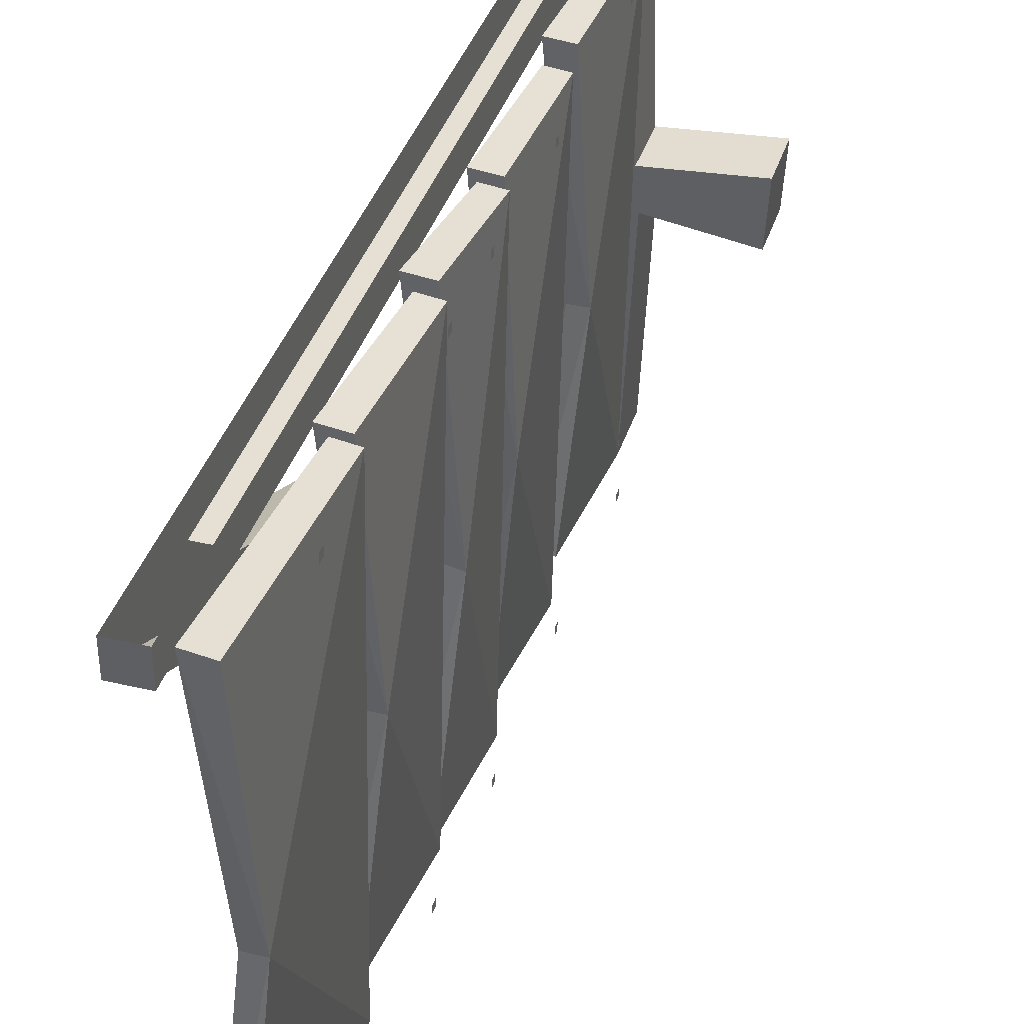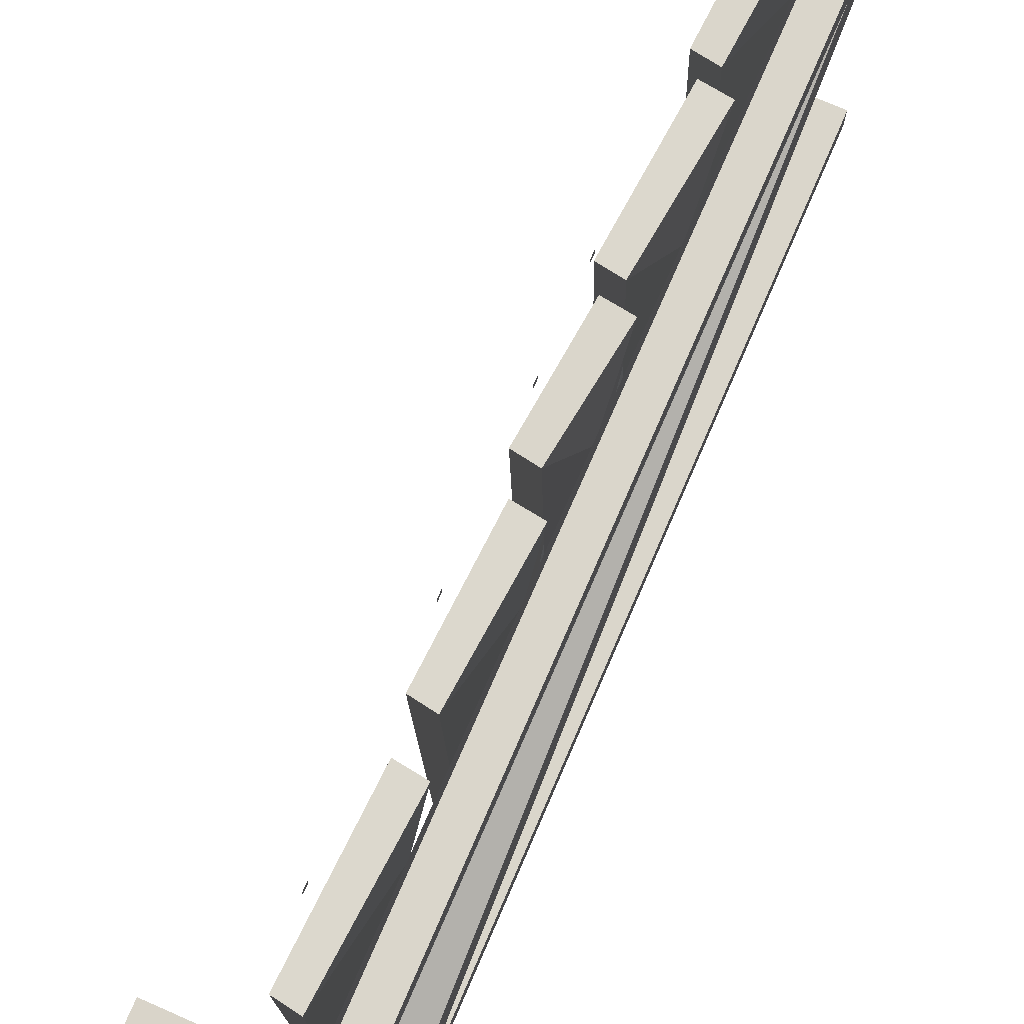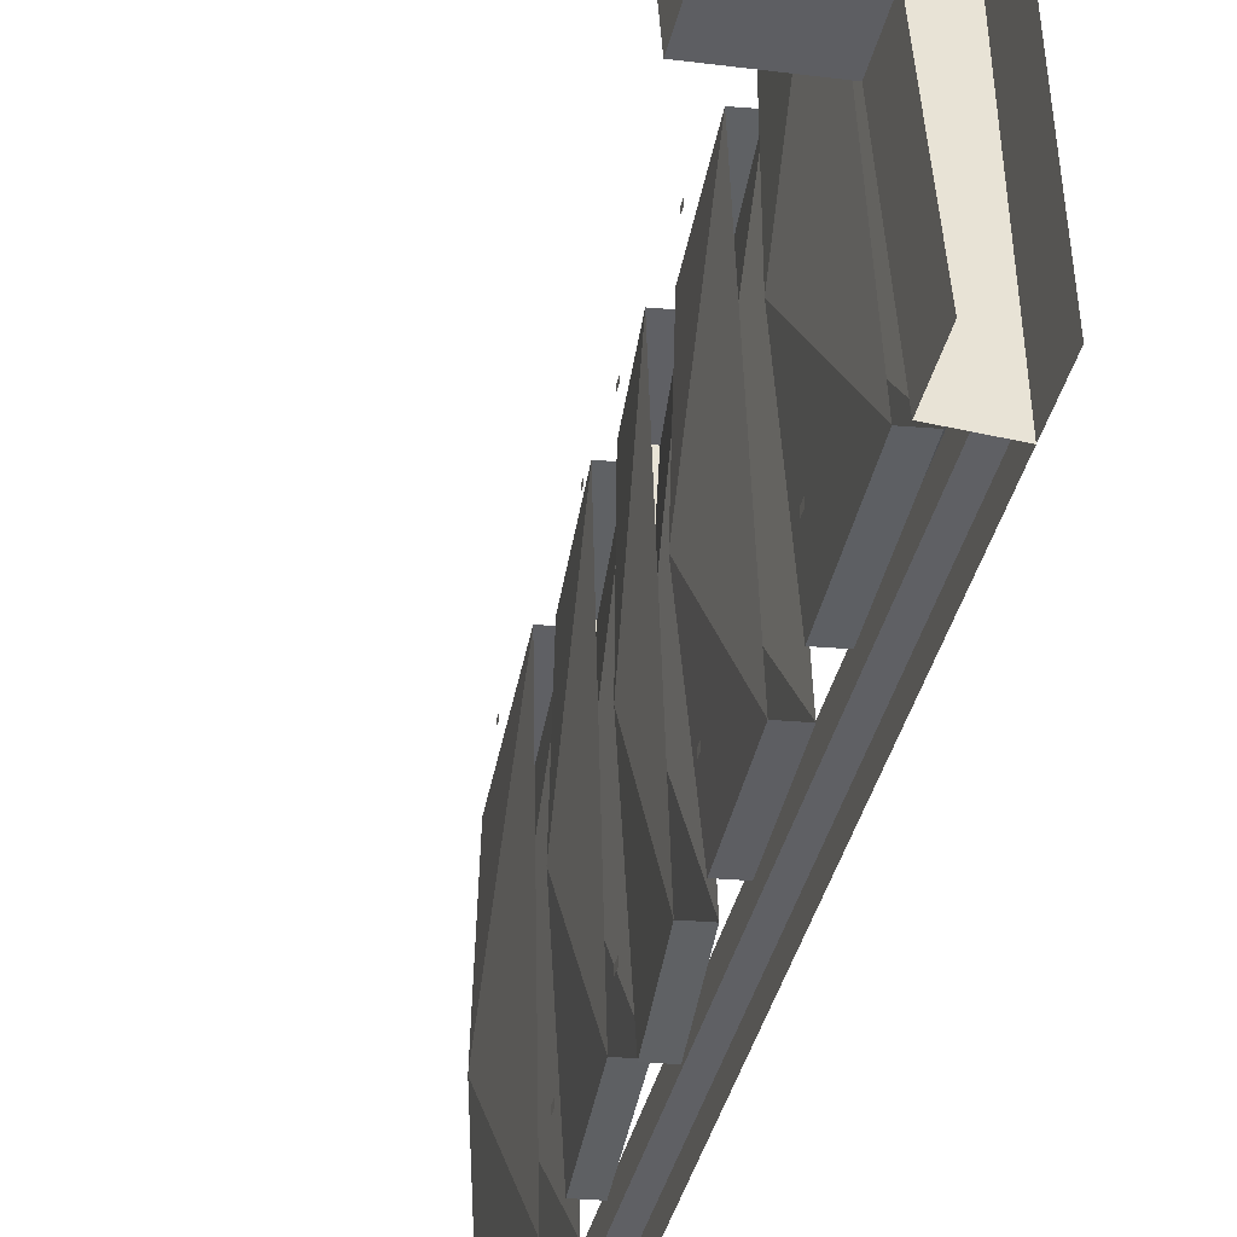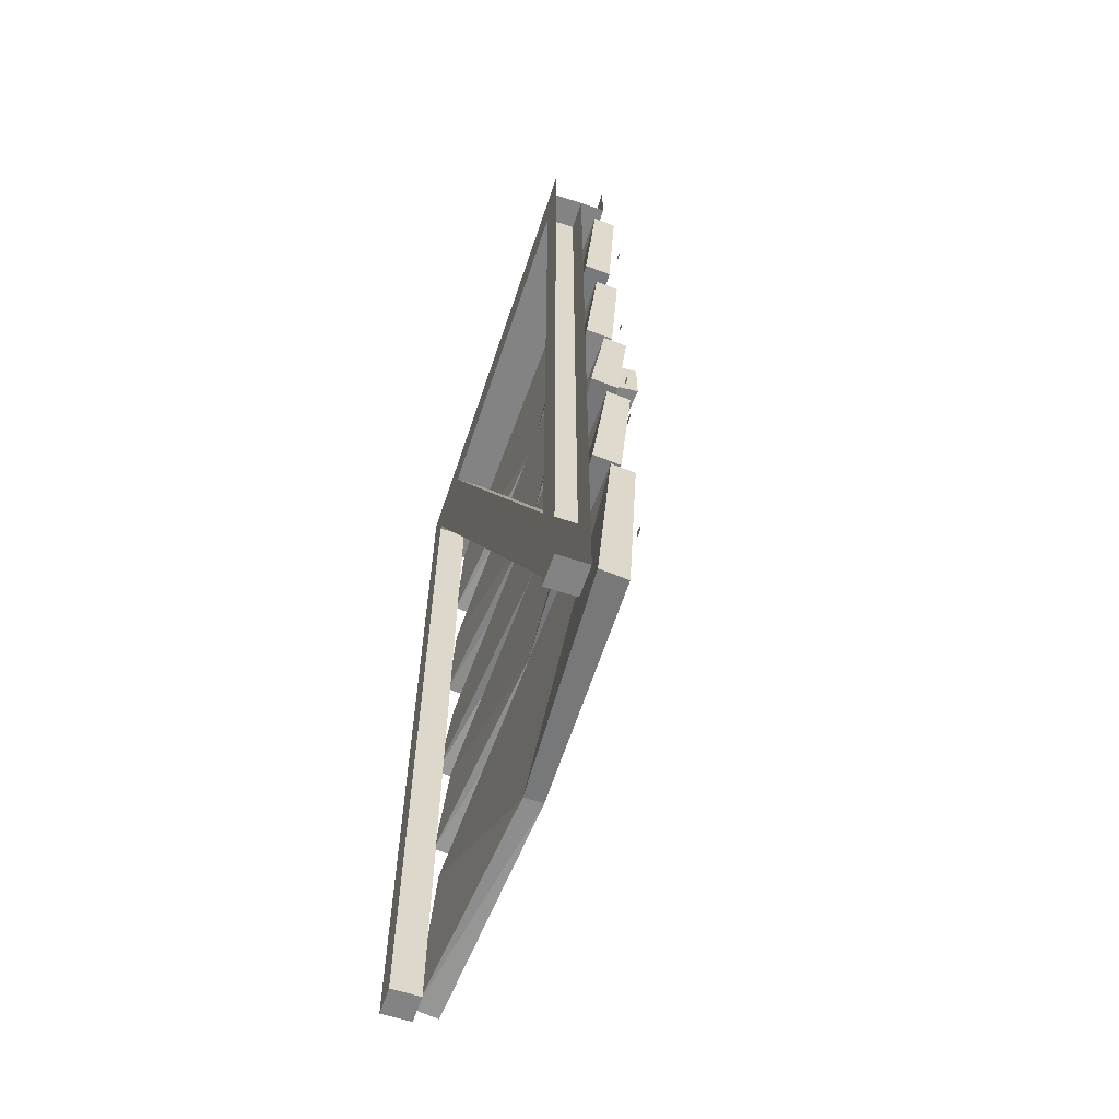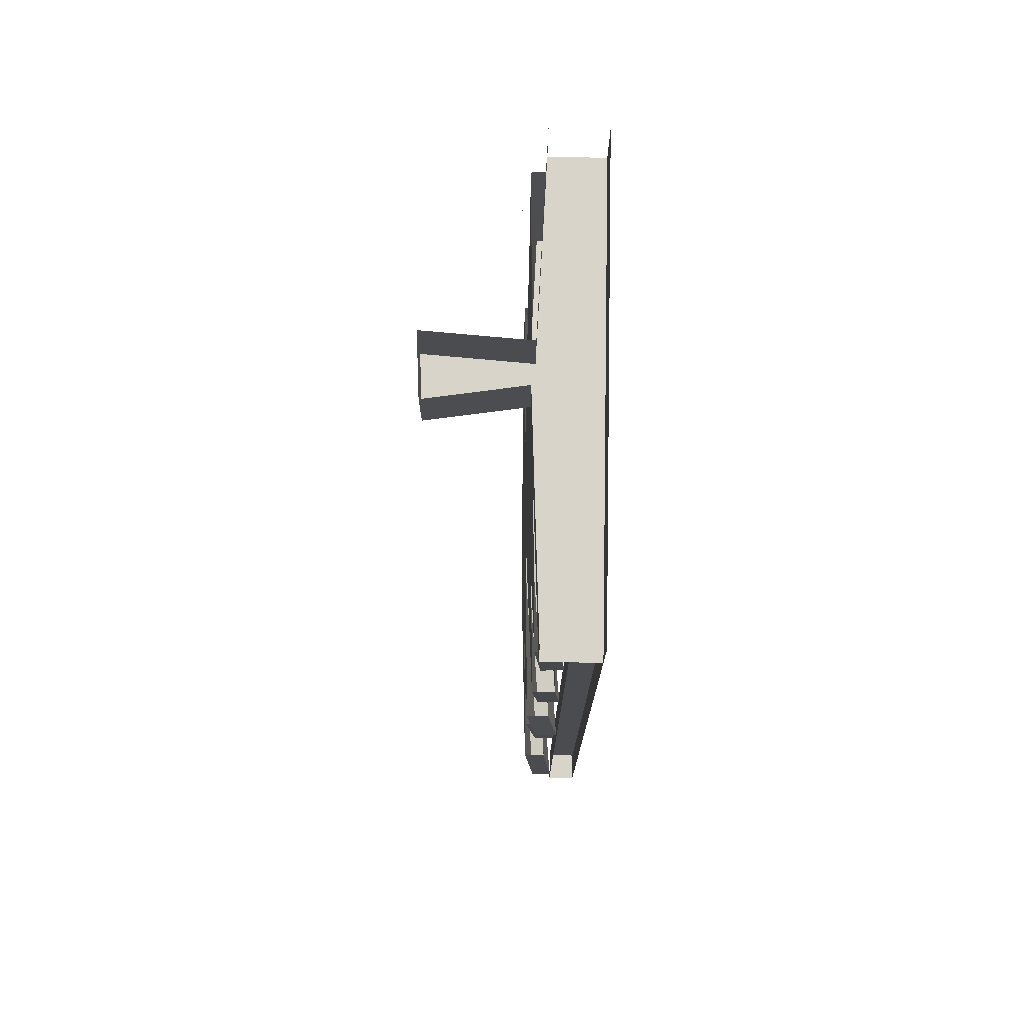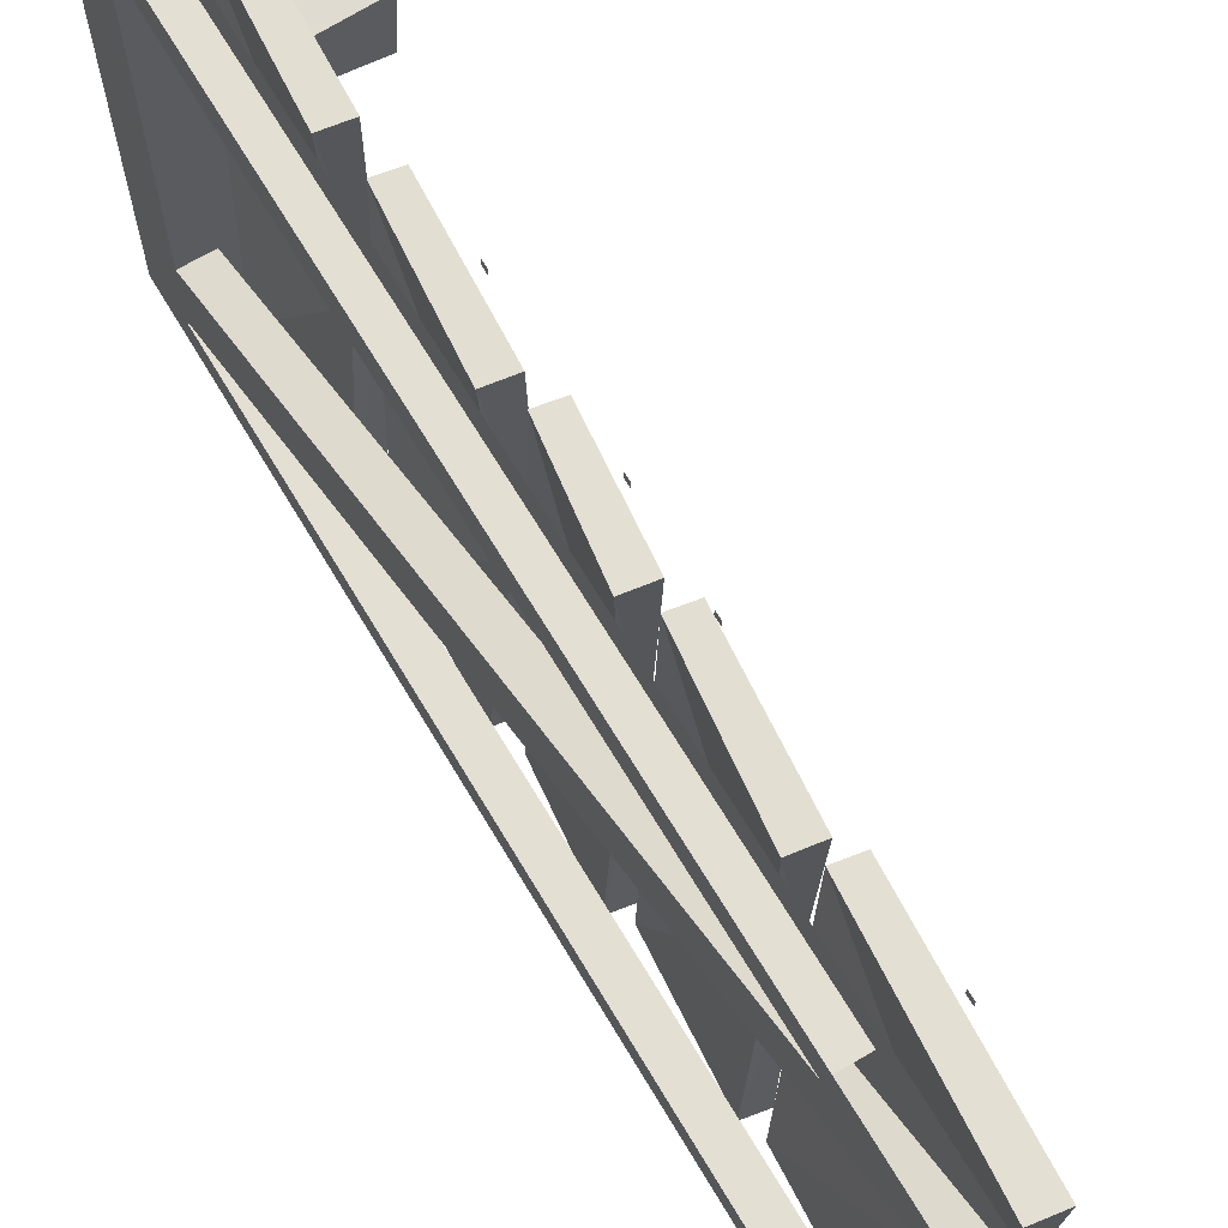
<metadata>
{"format":"obj","ext":"obj","renderer":"f3d","projection":"perspective","resolution":1024,"background":"white","views":[{"elev":38.2,"azim":16.8,"up":"+Z"},{"elev":74.0,"azim":-156.6,"up":"+Z"},{"elev":-44.1,"azim":165.3,"up":"+Z"},{"elev":-61.0,"azim":-18.5,"up":"+Y"},{"elev":74.8,"azim":-178.8,"up":"+Y"},{"elev":66.6,"azim":-30.7,"up":"+Z"}]}
</metadata>
<code>
v -0.4375 -1.875 0.5
v -0.5 -1.875 0.5
v -0.5 -1.875 0.4375
v -0.4375 -1.875 0.4375
v -0.4375 -0.125 0.4375
v -0.4375 -0.125 0.5
v -0.5 -0.125 0.5
v -0.5 -0.125 0.4375
v -0.5 -1.844 0.4375
v -0.4375 -1.844 0.4375
v -0.5 -0.125 -0.4297
v -0.4375 -0.125 -0.4297
v -0.4375 -1.625 0.4375
v -0.4375 -0.125 -0.2891
v -0.5 -1.625 0.4375
v -0.3828 -0.125 -0.5
v -0.3594 -0.125 -0.01562
v -0.5 -0.125 -0.5
v -0.5 0 0.5
v -0.5 0 -0.5
v -0.1562 -0.125 -0.04688
v -0.1484 -0.125 0.08594
v -0.3672 -0.125 0.07031
v -0.3828 -0.125 0.5
v -0.3672 0 0.07031
v -0.3828 0 0.5
v -0.3828 0 -0.5
v -0.3594 0 -0.01562
v -0.1484 0 0.08594
v -0.1562 0 -0.04688
v -0.3359 -1.648 -0.4609
v -0.3359 -1.648 -0.4766
v -0.3359 -1.633 -0.4766
v -0.3359 -1.633 -0.4609
v -0.3359 -1.641 0.4688
v -0.3359 -1.641 0.4531
v -0.3359 -1.625 0.4531
v -0.3359 -1.625 0.4688
v -0.3359 -1.172 0.4609
v -0.3359 -1.172 0.4453
v -0.3359 -1.156 0.4453
v -0.3359 -1.156 0.4609
v -0.3359 -1.281 -0.4375
v -0.3359 -1.281 -0.4531
v -0.3359 -1.266 -0.4531
v -0.3359 -1.266 -0.4375
v -0.4141 -0.8672 -0.4844
v -0.4375 -1.102 -0.4922
v -0.3906 -1.07 0
v -0.3906 -0.875 0.4844
v -0.4219 -1.102 0.4844
v -0.3438 -0.8828 0.4844
v -0.3672 -1.109 0.4844
v -0.3516 -1.062 -0.01562
v -0.3672 -0.875 -0.4844
v -0.3906 -1.109 -0.4922
v -0.4219 -0.5469 -0.4844
v -0.4375 -0.8203 -0.4609
v -0.3906 -0.8203 0
v -0.3984 -0.5469 0.4766
v -0.4219 -0.8203 0.4688
v -0.3516 -0.5547 0.4766
v -0.3672 -0.8281 0.4688
v -0.3516 -0.8203 0
v -0.375 -0.5547 -0.4844
v -0.3906 -0.8281 -0.4609
v -0.4219 -0.1484 -0.4766
v -0.4375 -0.4688 -0.4531
v -0.3906 -0.4375 0.007812
v -0.3984 -0.1562 0.4844
v -0.4219 -0.4688 0.4766
v -0.3516 -0.1641 0.4844
v -0.3672 -0.4766 0.4766
v -0.3516 -0.4375 0.007812
v -0.375 -0.1562 -0.4766
v -0.3906 -0.4766 -0.4531
v -0.5 -1.875 -0.4375
v -0.4375 -1.875 -0.4375
v -0.4375 -0.125 -0.4375
v -0.5 -0.125 -0.4375
v -0.5 -1.875 -0.5
v -0.4375 -1.875 -0.5
v -0.4375 -0.125 -0.5
v -0.5 -0.125 -0.2891
v -0.4141 -1.453 -0.4922
v -0.4375 -1.852 -0.4922
v -0.3906 -1.82 0
v -0.3906 -1.453 0.4844
v -0.4219 -1.852 0.4844
v -0.3438 -1.461 0.4844
v -0.3672 -1.859 0.4844
v -0.3516 -1.82 0
v -0.3672 -1.461 -0.4922
v -0.3906 -1.859 -0.4922
v -0.4141 -1.141 -0.4609
v -0.4375 -1.422 -0.4531
v -0.3906 -1.391 0.007812
v -0.3906 -1.141 0.4844
v -0.4219 -1.422 0.4766
v -0.3438 -1.148 0.4844
v -0.3672 -1.43 0.4766
v -0.3516 -1.391 0.007812
v -0.3672 -1.148 -0.4609
v -0.3906 -1.43 -0.4531
v -0.3359 -1 -0.4531
v -0.3359 -1 -0.4688
v -0.3359 -0.9844 -0.4688
v -0.3359 -0.9844 -0.4531
v -0.3359 -0.6719 -0.4297
v -0.3359 -0.6719 -0.4453
v -0.3359 -0.6562 -0.4453
v -0.3359 -0.6562 -0.4297
v -0.3359 -0.3125 -0.4375
v -0.3359 -0.3125 -0.4531
v -0.3359 -0.2969 -0.4531
v -0.3359 -0.2969 -0.4375
v -0.3359 -0.3047 0.4688
v -0.3359 -0.3047 0.4531
v -0.3359 -0.2891 0.4531
v -0.3359 -0.2891 0.4688
v -0.3359 -0.6953 0.4531
v -0.3359 -0.6953 0.4375
v -0.3359 -0.6797 0.4375
v -0.3359 -0.6797 0.4531
v -0.3359 -0.9922 0.4609
v -0.3359 -0.9922 0.4453
v -0.3359 -0.9766 0.4453
v -0.3359 -0.9766 0.4609
f 1 2 3
f 1 3 4
f 1 4 5
f 1 5 6
f 3 2 7
f 3 7 8
f 4 3 9
f 4 9 10
f 10 12 13
f 13 12 14
f 13 14 15
f 18 7 19
f 18 19 20
f 24 23 25
f 24 25 26
f 27 28 17
f 27 17 16
f 47 48 49
f 47 49 50
f 50 49 51
f 52 53 54
f 52 54 55
f 55 54 56
f 67 68 69
f 67 69 70
f 70 69 71
f 72 73 74
f 72 74 75
f 75 74 76
f 77 80 81
f 77 81 78
f 78 81 82
f 78 82 83
f 78 83 79
f 81 80 18
f 15 14 84
f 15 84 9
f 9 84 11
f 10 9 11
f 10 11 12
f 13 15 8
f 13 8 5
f 77 78 79
f 77 79 80
f 16 17 18
f 18 17 7
f 17 21 22
f 17 22 23
f 17 23 7
f 7 23 24
f 29 25 23
f 29 23 22
f 30 21 28
f 28 21 17
f 90 91 92
f 90 92 93
f 93 92 94
f 29 22 30
f 30 22 21
f 50 51 52
f 52 51 53
f 55 56 47
f 47 56 48
f 48 56 54
f 48 54 49
f 49 54 51
f 51 54 53
f 57 58 59
f 57 59 60
f 60 59 61
f 60 61 62
f 62 61 63
f 62 63 64
f 62 64 65
f 65 64 66
f 65 66 57
f 57 66 58
f 58 66 64
f 58 64 59
f 59 64 61
f 61 64 63
f 70 71 72
f 72 71 73
f 75 76 67
f 67 76 68
f 68 76 74
f 68 74 69
f 69 74 71
f 71 74 73
f 85 86 87
f 85 87 88
f 88 87 89
f 88 89 90
f 90 89 91
f 93 94 85
f 85 94 86
f 86 94 92
f 86 92 87
f 87 92 89
f 89 92 91
f 95 96 97
f 95 97 98
f 98 97 99
f 98 99 100
f 100 99 101
f 100 101 102
f 100 102 103
f 103 102 104
f 103 104 95
f 95 104 96
f 96 104 102
f 96 102 97
f 97 102 99
f 99 102 101
f 31 32 33
f 31 33 34
f 35 36 37
f 35 37 38
f 39 40 41
f 39 41 42
f 43 44 45
f 43 45 46
f 105 106 107
f 105 107 108
f 109 110 111
f 109 111 112
f 113 114 115
f 113 115 116
f 117 118 119
f 117 119 120
f 121 122 123
f 121 123 124
f 125 126 127
f 125 127 128

</code>
